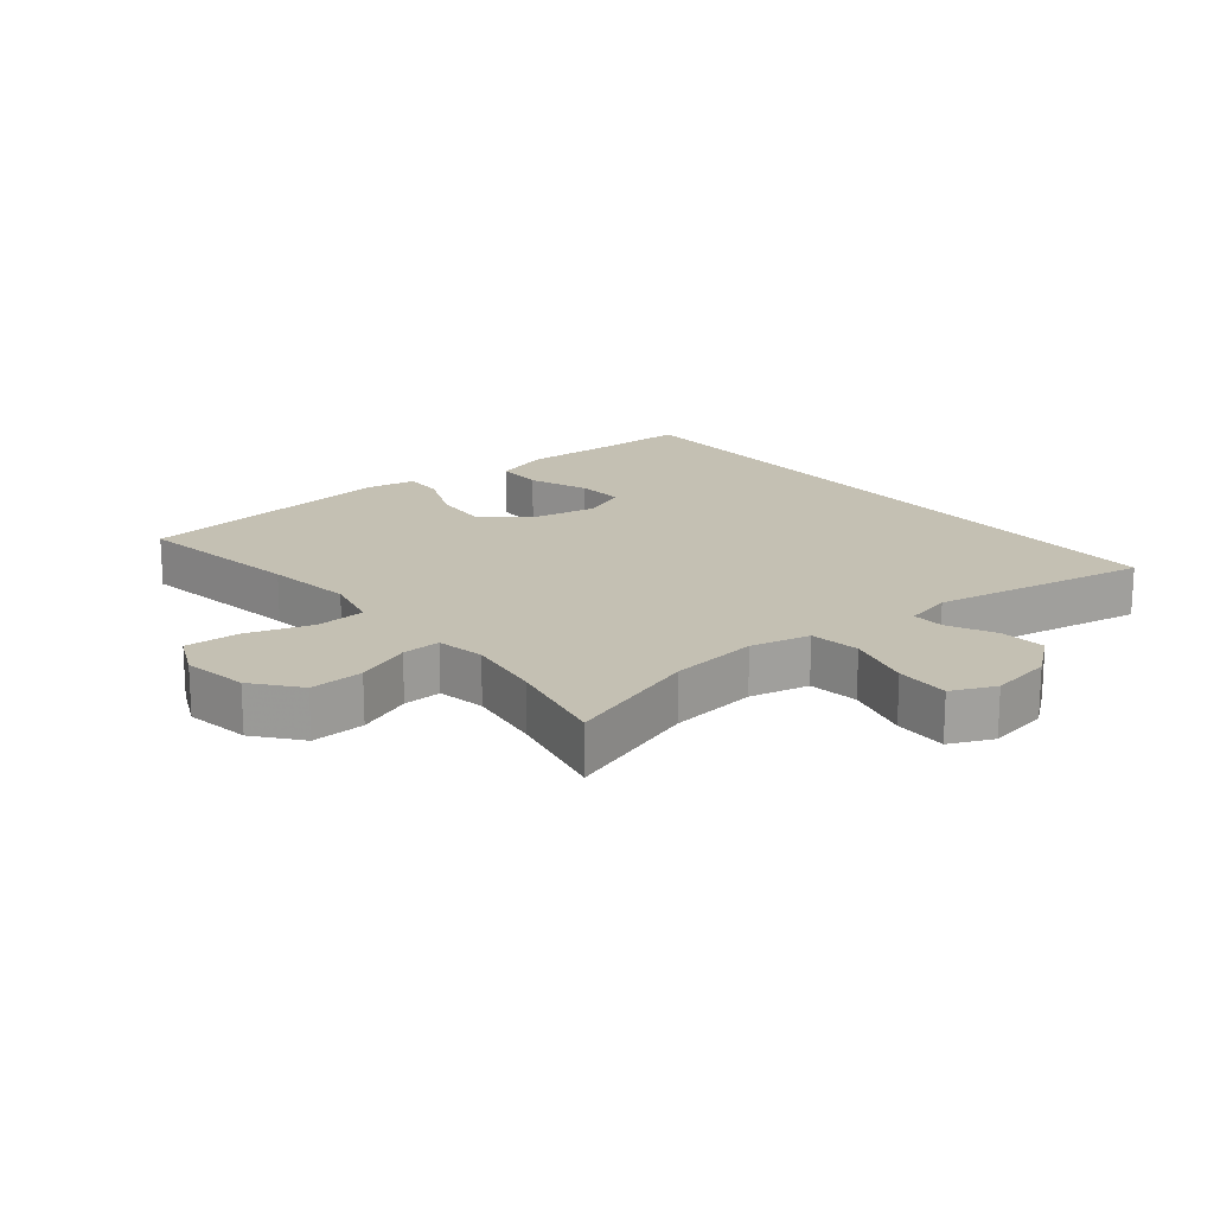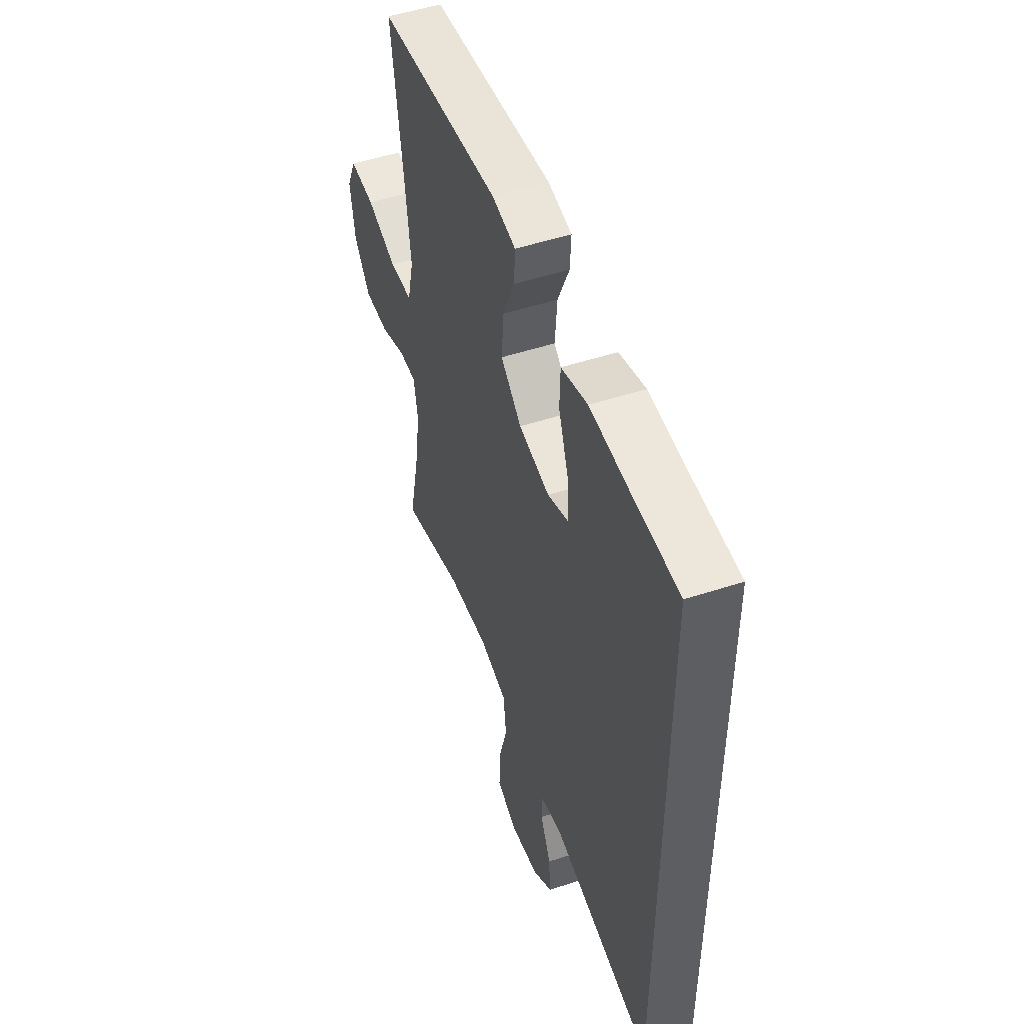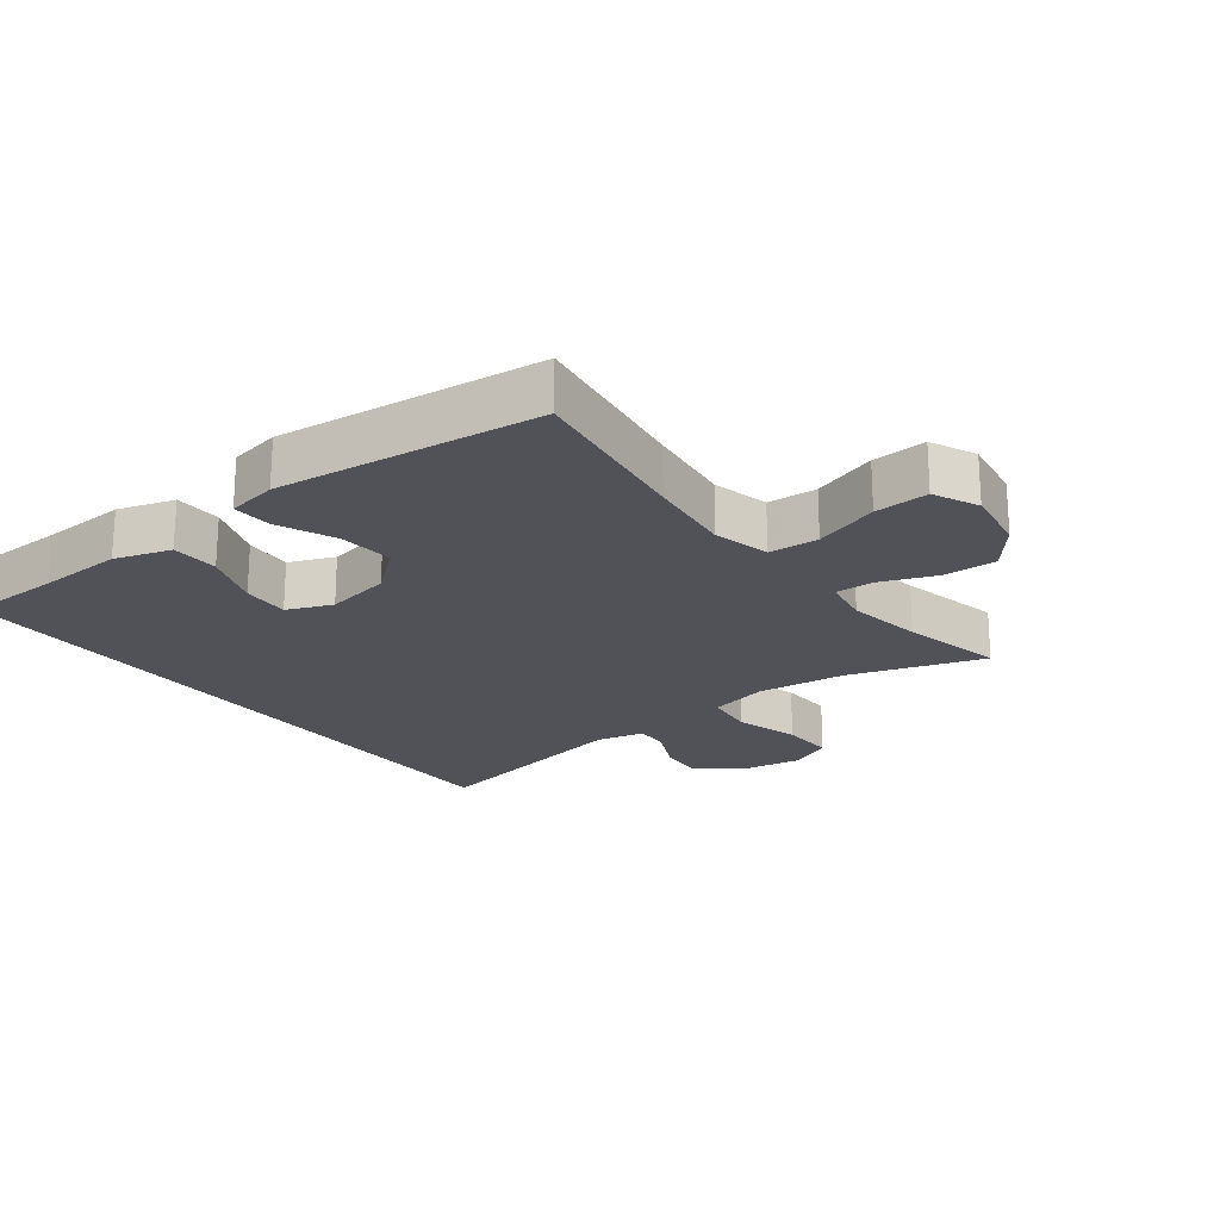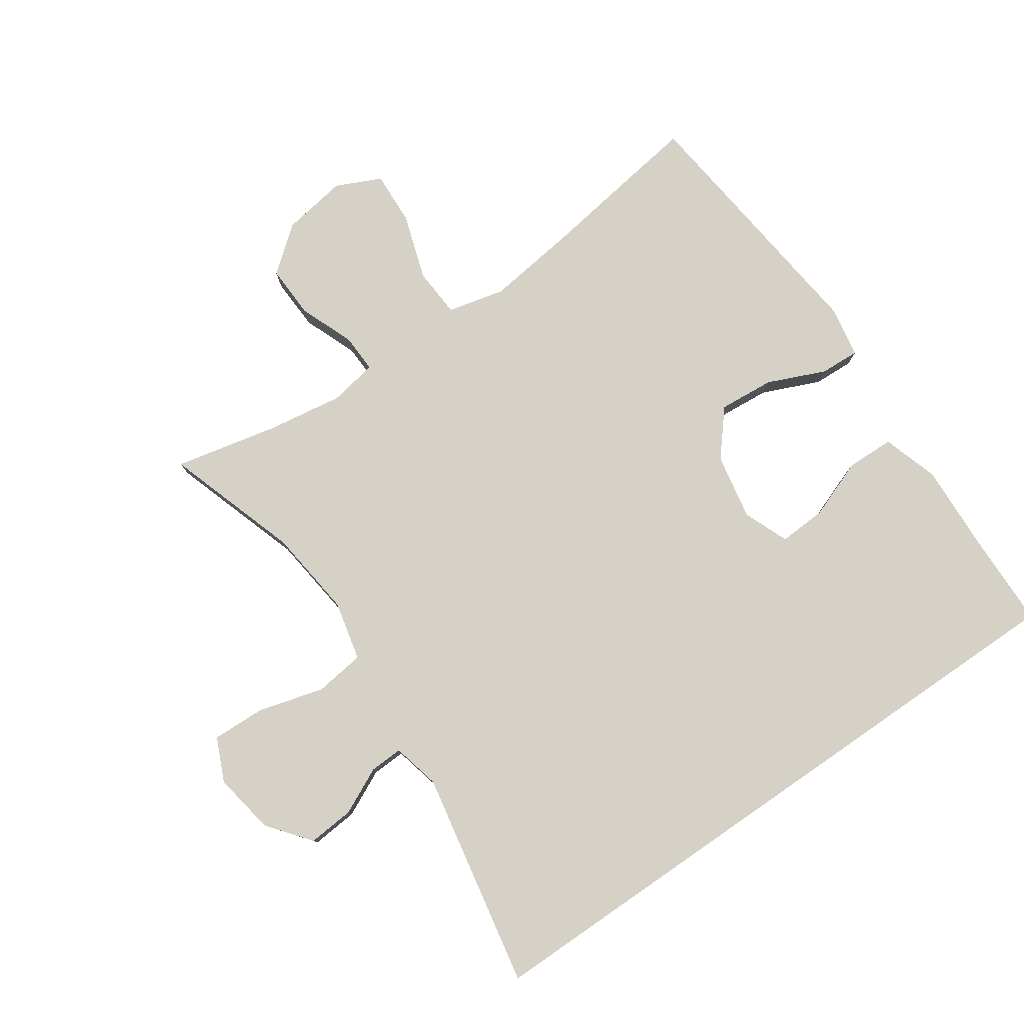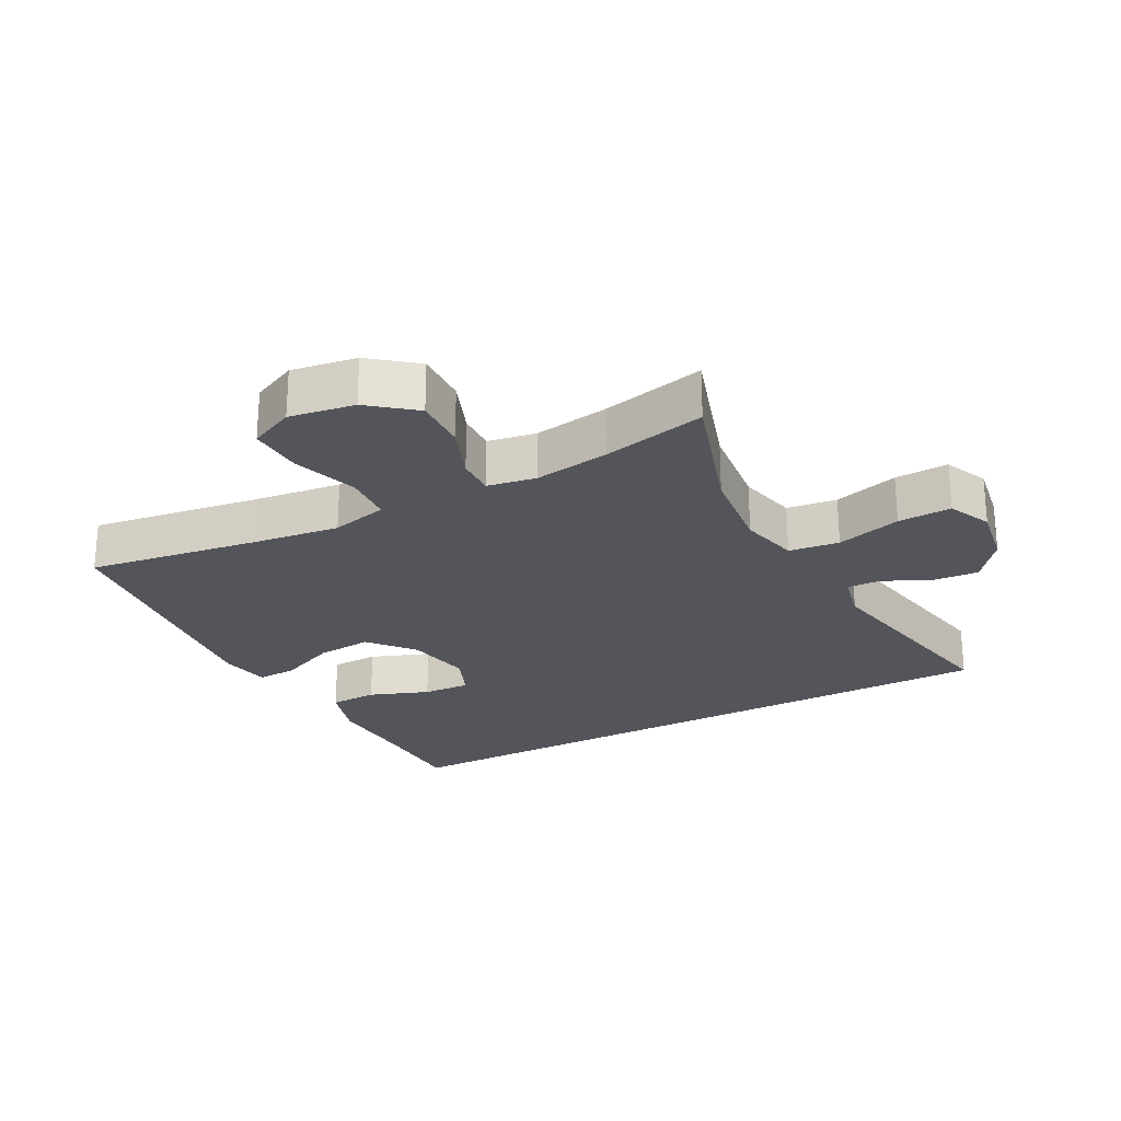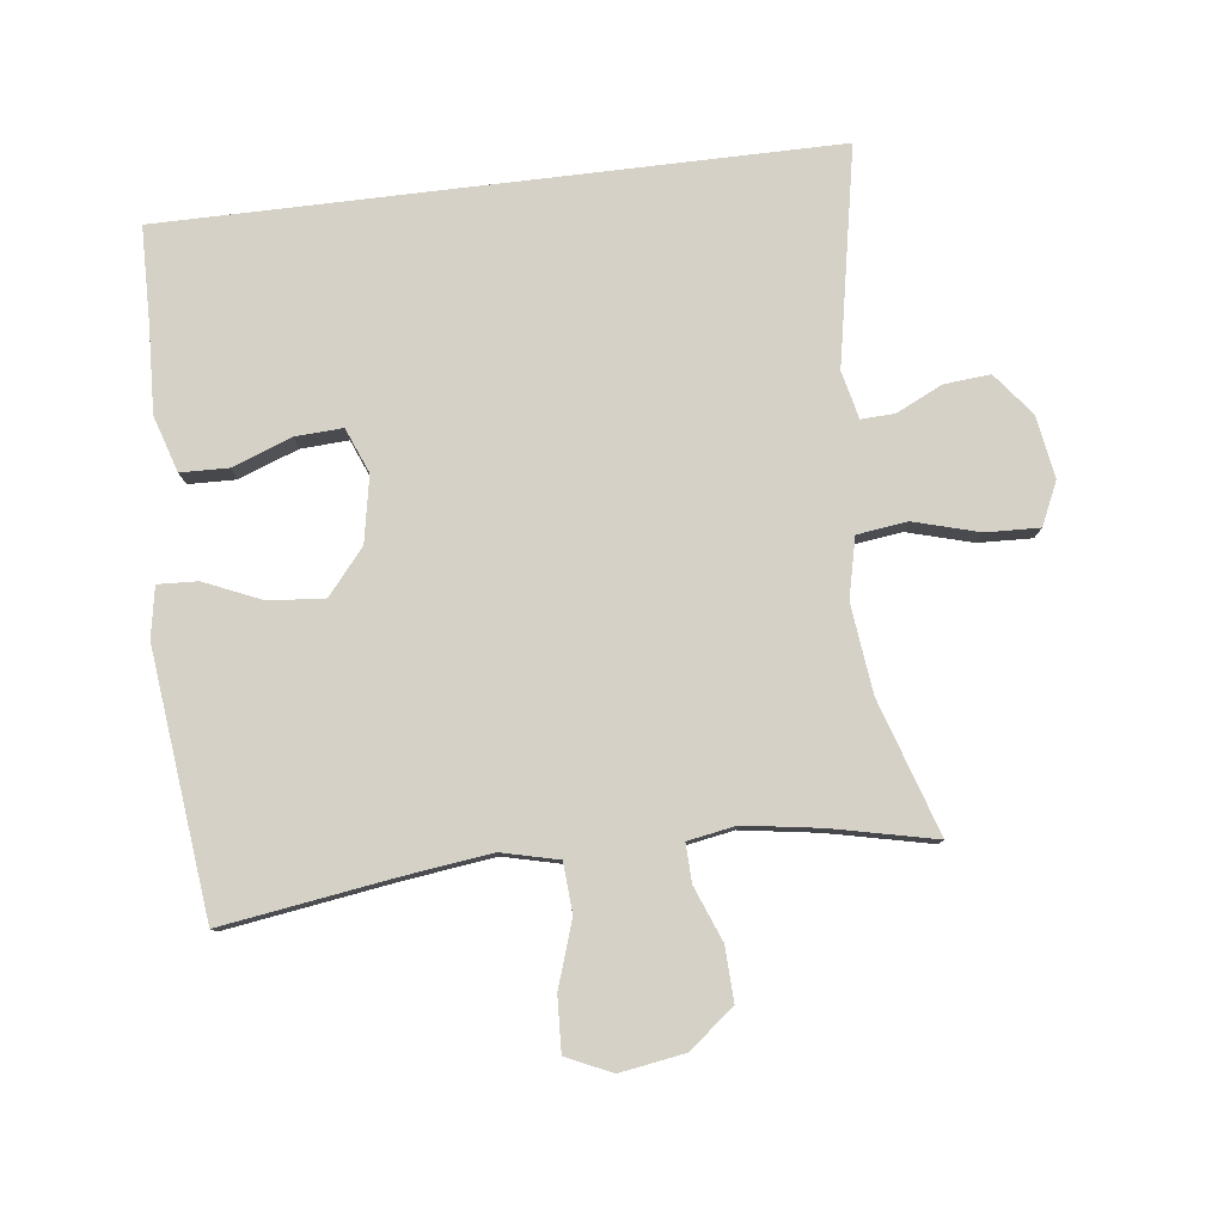
<metadata>
{"format":"obj","ext":"obj","renderer":"f3d","projection":"perspective","resolution":1024,"background":"white","views":[{"elev":18.0,"azim":140.5,"up":"+Y"},{"elev":50.8,"azim":-109.7,"up":"+Z"},{"elev":-21.5,"azim":37.4,"up":"+Y"},{"elev":79.2,"azim":-124.6,"up":"+Y"},{"elev":-24.9,"azim":118.1,"up":"+Y"},{"elev":79.7,"azim":83.1,"up":"+Y"}]}
</metadata>
<code>
v -0.5 0.07 0.504
v -0.352 0.07 0.507
v -0.22 0.07 0.513
v -0.134 0.07 0.486
v -0.132 0.07 0.413
v -0.166 0.07 0.322
v -0.17 0.07 0.249
v -0.101 0.07 0.221
v 0 0.07 0.24
v 0.068 0.07 0.297
v 0.061 0.07 0.382
v 0.023 0.07 0.47
v 0.02 0.07 0.531
v 0.097 0.07 0.545
v 0.5 0.07 0.5
v 0.461 0.07 0.238
v 0.444 0.07 0.104
v 0.465 0.07 0.017
v 0.541 0.07 0.012
v 0.641 0.07 0.045
v 0.724 0.07 0.049
v 0.756 0.07 -0.02
v 0.74 0.07 -0.12
v 0.685 0.07 -0.189
v 0.603 0.07 -0.186
v 0.519 0.07 -0.153
v 0.46 0.07 -0.151
v 0.447 0.07 -0.225
v 0.465 0.07 -0.342
v 0.5 0.07 -0.5
v 0.294 0.07 -0.433
v 0.158 0.07 -0.417
v 0.067 0.07 -0.438
v 0.057 0.07 -0.515
v 0.085 0.07 -0.615
v 0.088 0.07 -0.697
v 0.022 0.07 -0.727
v -0.073 0.07 -0.711
v -0.138 0.07 -0.66
v -0.132 0.07 -0.589
v -0.098 0.07 -0.518
v -0.096 0.07 -0.467
v -0.169 0.07 -0.45
v -0.5 0.07 -0.513
v -0.5 0 0.504
v -0.352 0 0.507
v -0.22 0 0.513
v -0.134 0 0.486
v -0.132 0 0.413
v -0.166 0 0.322
v -0.17 0 0.249
v -0.101 0 0.221
v 0 0 0.24
v 0.068 0 0.297
v 0.061 0 0.382
v 0.023 0 0.47
v 0.02 0 0.531
v 0.097 0 0.545
v 0.5 0 0.5
v 0.461 0 0.238
v 0.444 0 0.104
v 0.465 0 0.017
v 0.541 0 0.012
v 0.641 0 0.045
v 0.724 0 0.049
v 0.756 0 -0.02
v 0.74 0 -0.12
v 0.685 0 -0.189
v 0.603 0 -0.186
v 0.519 0 -0.153
v 0.46 0 -0.151
v 0.447 0 -0.225
v 0.465 0 -0.342
v 0.5 0 -0.5
v 0.294 0 -0.433
v 0.158 0 -0.417
v 0.067 0 -0.438
v 0.057 0 -0.515
v 0.085 0 -0.615
v 0.088 0 -0.697
v 0.022 0 -0.727
v -0.073 0 -0.711
v -0.138 0 -0.66
v -0.132 0 -0.589
v -0.098 0 -0.518
v -0.096 0 -0.467
v -0.169 0 -0.45
v -0.5 0 -0.513
f 43 44 1 2
f 42 43 2 3
f 38 39 40 41
f 38 41 42
f 37 38 42
f 34 35 36 37
f 33 34 37 42
f 32 33 42
f 29 30 31
f 28 29 31 32
f 27 28 32 42
f 23 24 25 26
f 23 26 27
f 22 23 27
f 19 20 21 22
f 18 19 22 27
f 17 18 27 42
f 13 14 15 16
f 11 12 13 16
f 10 11 16 17
f 9 10 17 42
f 3 4 5 6
f 3 6 7
f 42 3 7
f 8 9 42
f 7 8 42
f 46 45 88 87
f 47 46 87 86
f 85 84 83 82
f 86 85 82
f 86 82 81
f 81 80 79 78
f 86 81 78 77
f 86 77 76
f 75 74 73
f 76 75 73 72
f 86 76 72 71
f 70 69 68 67
f 71 70 67
f 71 67 66
f 66 65 64 63
f 71 66 63 62
f 86 71 62 61
f 60 59 58 57
f 60 57 56 55
f 61 60 55 54
f 86 61 54 53
f 50 49 48 47
f 51 50 47
f 51 47 86
f 86 53 52
f 86 52 51
f 1 45 46 2
f 2 46 47 3
f 3 47 48 4
f 4 48 49 5
f 5 49 50 6
f 6 50 51 7
f 7 51 52 8
f 8 52 53 9
f 9 53 54 10
f 10 54 55 11
f 11 55 56 12
f 12 56 57 13
f 13 57 58 14
f 14 58 59 15
f 15 59 60 16
f 16 60 61 17
f 17 61 62 18
f 18 62 63 19
f 19 63 64 20
f 20 64 65 21
f 21 65 66 22
f 22 66 67 23
f 23 67 68 24
f 24 68 69 25
f 25 69 70 26
f 26 70 71 27
f 27 71 72 28
f 28 72 73 29
f 29 73 74 30
f 30 74 75 31
f 31 75 76 32
f 32 76 77 33
f 33 77 78 34
f 34 78 79 35
f 35 79 80 36
f 36 80 81 37
f 37 81 82 38
f 38 82 83 39
f 39 83 84 40
f 40 84 85 41
f 41 85 86 42
f 42 86 87 43
f 43 87 88 44
f 44 88 45 1

</code>
